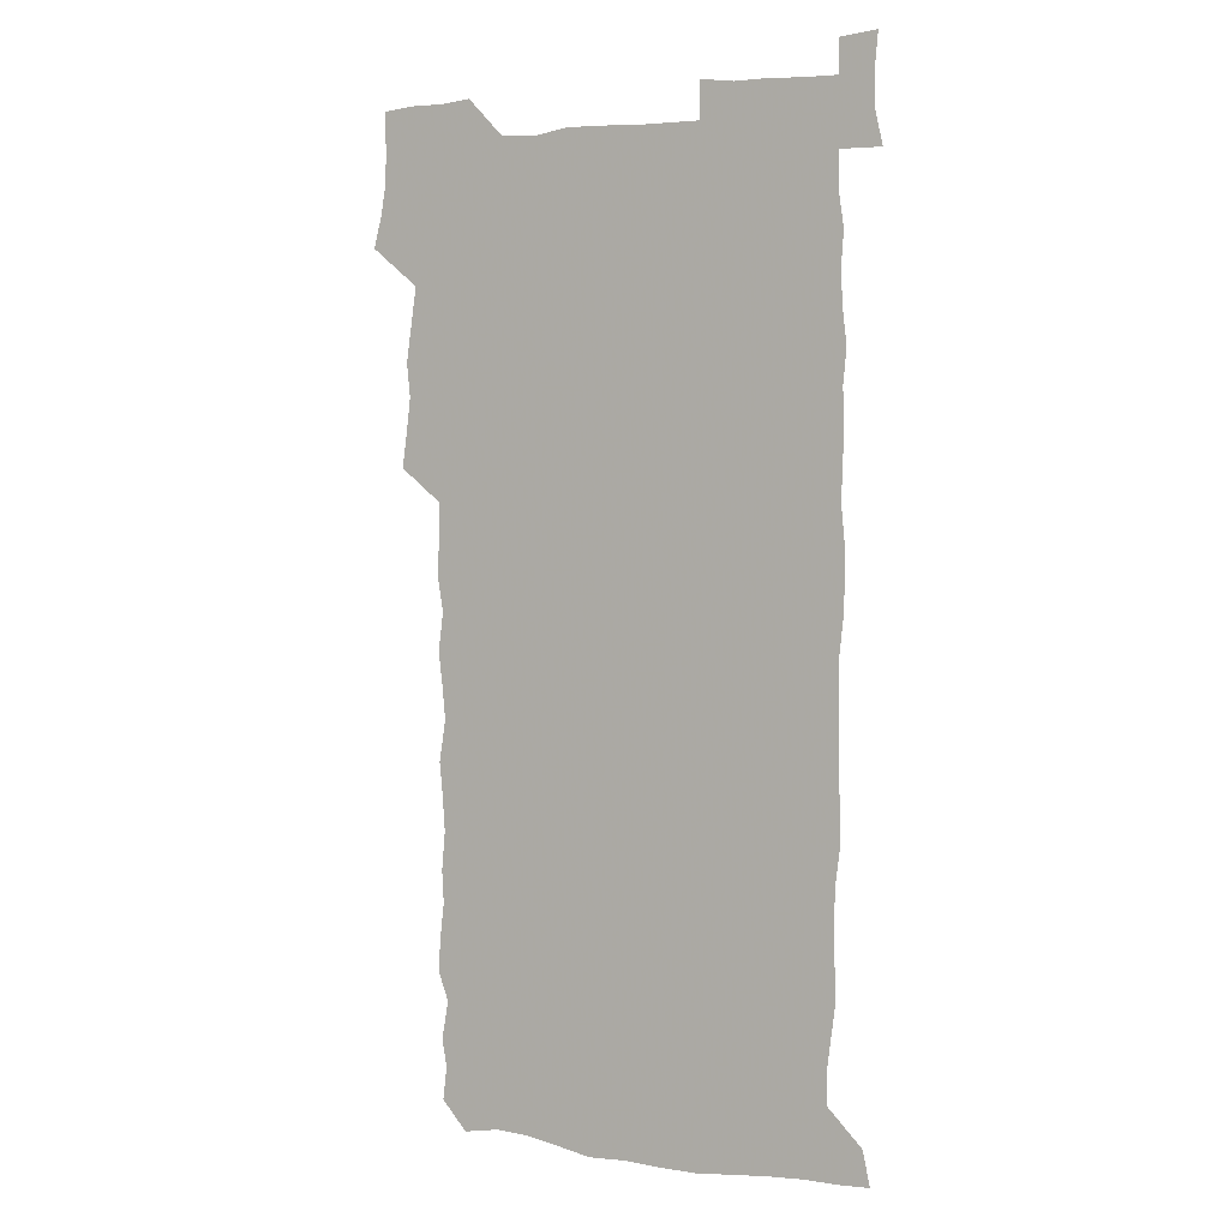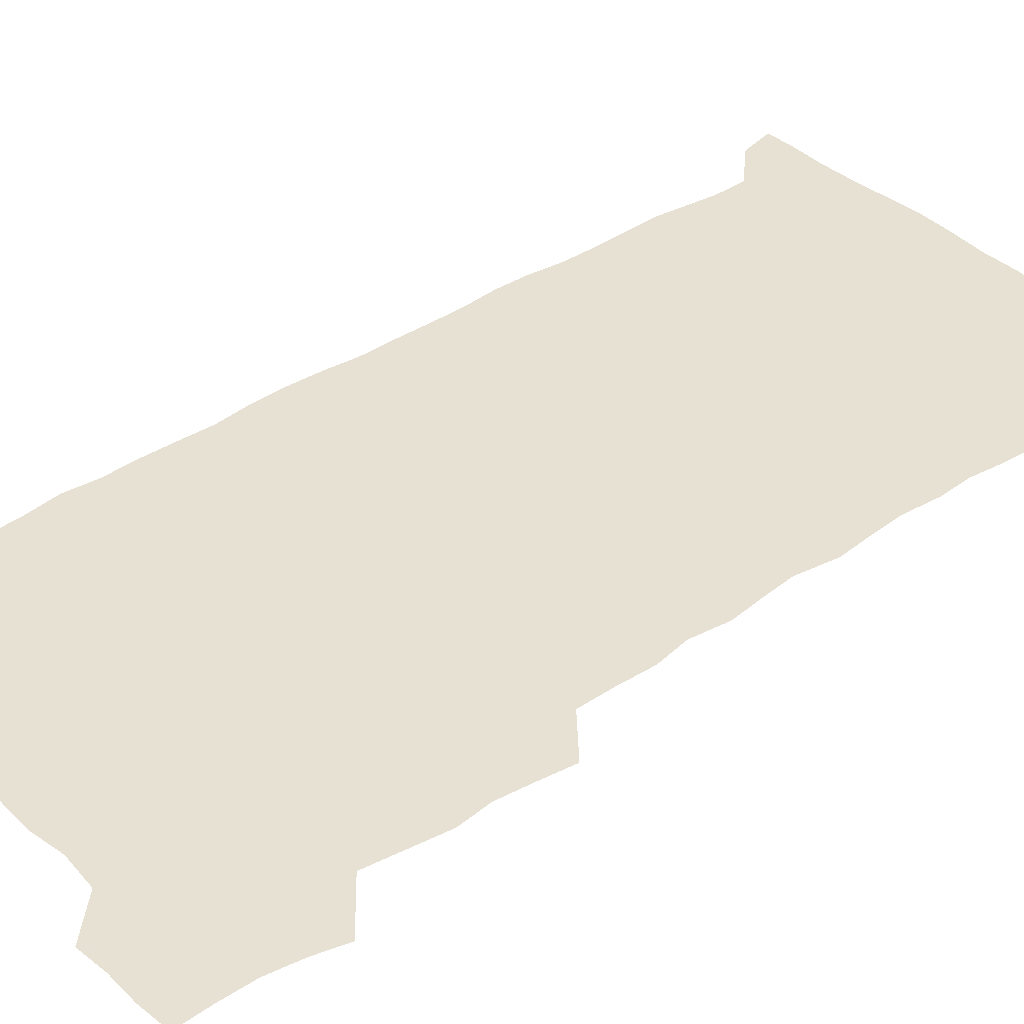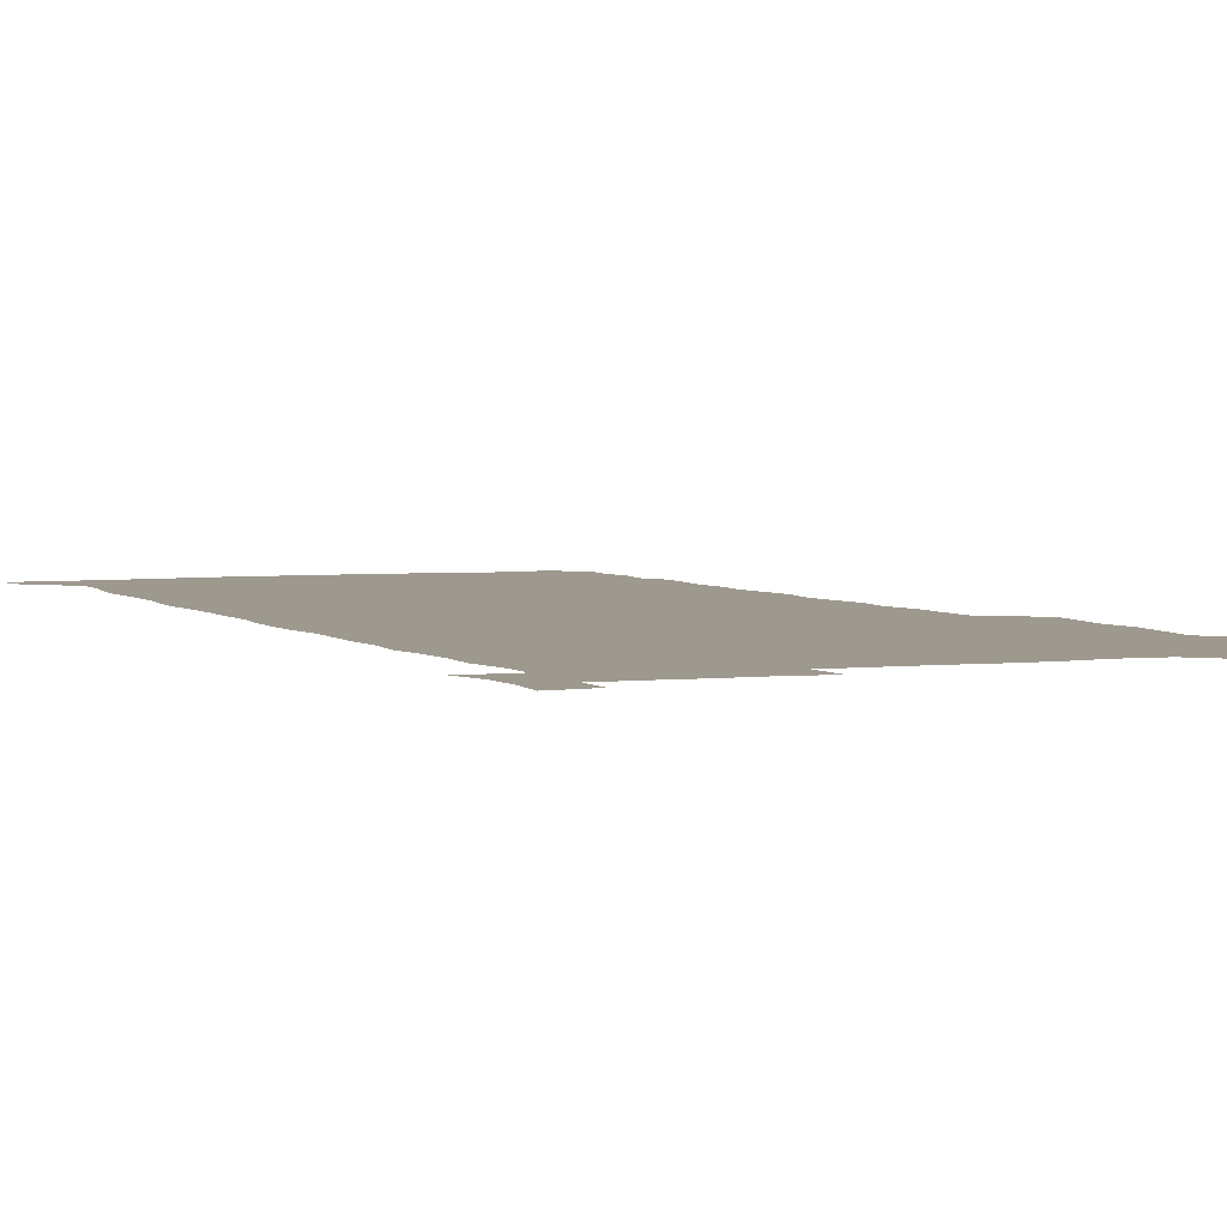
<metadata>
{"format":"obj","ext":"obj","renderer":"f3d","projection":"perspective","resolution":1024,"background":"white","views":[{"elev":3.2,"azim":27.7,"up":"+Y"},{"elev":38.9,"azim":-130.0,"up":"+Z"},{"elev":3.5,"azim":156.8,"up":"+Z"}]}
</metadata>
<code>
v 460.1 527.7 0
v 463.7 541.2 0
v 466.1 555.8 0
v 466.3 570.6 0
v 465.9 585.8 0
v 474 433 0
v 476.1 447.8 0
v 478 463.2 0
v 476.4 478 0
v 478.7 494 0
v 481.1 510.7 0
v 481.6 525.4 0
v 479 540.6 0
v 483.7 554.3 0
v 482 569.7 0
v 480.1 587.1 0
v 493.3 159.5 0
v 495 174 0
v 493 186.1 0
v 495.8 203 0
v 491.4 215.3 0
v 492.1 229.7 0
v 493.9 245.4 0
v 493.2 259.9 0
v 494.6 276.7 0
v 493.6 292.3 0
v 492.2 306.7 0
v 495 325 0
v 493.7 340 0
v 491.9 354.4 0
v 494.1 371.4 0
v 491.6 386.4 0
v 492.3 402.6 0
v 492.3 418.5 0
v 495.4 435.2 0
v 495 450 0
v 496.5 465.2 0
v 496.3 480 0
v 495.7 495 0
v 497.5 510.5 0
v 497.3 525.4 0
v 498.1 539.9 0
v 497.2 555.1 0
v 496 570.5 0
v 494.5 586.9 0
v 504.5 146.8 0
v 510.5 164.8 0
v 513.9 180.7 0
v 511.6 193.5 0
v 512.8 208.6 0
v 512.7 223.3 0
v 514.6 239.6 0
v 514.9 254.7 0
v 514.2 269.3 0
v 512.8 283.3 0
v 512.5 298.3 0
v 509.9 312.2 0
v 511 328.2 0
v 511.6 343.9 0
v 511.2 359.1 0
v 511.5 374.7 0
v 512.6 390.6 0
v 512.8 405.7 0
v 509.9 420.2 0
v 511.2 435.8 0
v 512.4 451.2 0
v 512.2 465.8 0
v 510.4 480.5 0
v 512.3 495.5 0
v 512.5 510.4 0
v 513.2 525.1 0
v 512.7 539.9 0
v 511.6 555.1 0
v 510.2 570.3 0
v 508 588.3 0
v 520.3 149.6 0
v 524.9 165.6 0
v 528.7 183.3 0
v 527.3 196 0
v 528.8 212 0
v 529.5 227.4 0
v 529.6 242.1 0
v 529.7 257 0
v 529.4 271.7 0
v 528.8 286.3 0
v 528.3 301 0
v 528.2 316.3 0
v 528.4 331.5 0
v 528.1 346.4 0
v 527.6 361.2 0
v 527.5 376.3 0
v 527.7 391.5 0
v 527.4 406.5 0
v 526.9 421.4 0
v 527 436.5 0
v 526.4 451.2 0
v 526.7 466.1 0
v 529 481.4 0
v 527.9 495.9 0
v 527.8 510.5 0
v 527.7 525.1 0
v 528 539.4 0
v 526.7 554.5 0
v 523.8 571.9 0
v 535.4 149 0
v 540.2 166.8 0
v 542.3 183.3 0
v 544.6 200.5 0
v 544.5 214.7 0
v 544.6 229.3 0
v 544.4 243.8 0
v 543.9 258 0
v 543.5 272.6 0
v 543.5 287.6 0
v 543.1 302.3 0
v 543.5 317.8 0
v 542.8 332 0
v 542.7 347 0
v 542.4 361.7 0
v 543 377.5 0
v 542.1 391.8 0
v 543.5 407.8 0
v 542.7 422.2 0
v 542.9 437.1 0
v 543.2 452 0
v 543.1 466.7 0
v 542.8 481.4 0
v 542.7 495.9 0
v 542.7 510.4 0
v 542.2 525 0
v 543.4 538.8 0
v 541.3 555.2 0
v 539.9 570.7 0
v 550.4 146.3 0
v 554.2 164.6 0
v 557.2 184.6 0
v 558.7 201.6 0
v 558.6 215.2 0
v 559 230.3 0
v 558.4 244.1 0
v 558.4 258.9 0
v 558.1 273.5 0
v 557.6 287.8 0
v 557.9 303.4 0
v 557.3 317.5 0
v 557.5 332.7 0
v 557.3 347.4 0
v 556.5 361.3 0
v 557.3 377.5 0
v 557.1 392.2 0
v 557.7 407.6 0
v 557.4 422.3 0
v 557.1 436.9 0
v 557.5 451.9 0
v 557.5 466.6 0
v 557.3 481.3 0
v 557.2 495.9 0
v 557.3 510.5 0
v 557.1 524.9 0
v 557.5 538.9 0
v 556.6 554.2 0
v 554.3 573.1 0
v 565.2 143.6 0
v 570.3 167.5 0
v 571.4 183.2 0
v 572.2 200.3 0
v 573.2 217.5 0
v 573.2 230.9 0
v 572.6 244.3 0
v 572.5 258.9 0
v 572.5 273.9 0
v 572.3 288.7 0
v 572.2 303.5 0
v 572.3 318.7 0
v 572 333.2 0
v 571.1 347.1 0
v 572.3 363.5 0
v 572.4 378.5 0
v 572.2 392.8 0
v 572.1 407.7 0
v 572 422.4 0
v 572 437.1 0
v 572.3 452.2 0
v 571.7 466.7 0
v 571.8 481.3 0
v 572.1 496 0
v 572 510.5 0
v 571.9 525 0
v 571.7 539.6 0
v 571.1 555 0
v 569.5 572.9 0
v 582 144.4 0
v 585.2 167.8 0
v 586.2 184.2 0
v 586.6 200.4 0
v 586.8 215.3 0
v 586.9 230.8 0
v 586.8 244.6 0
v 586.7 258.4 0
v 586.9 274.8 0
v 586.5 288.4 0
v 586.6 303.9 0
v 586.5 318.3 0
v 586.7 333.9 0
v 586.4 348.3 0
v 586.5 363.3 0
v 586.4 377.6 0
v 586.6 392.9 0
v 586.5 407.5 0
v 586.4 422.4 0
v 586.4 436.8 0
v 586.4 452 0
v 586.6 466.7 0
v 586.4 481.4 0
v 586.4 496 0
v 586.6 510.6 0
v 586.5 525.1 0
v 586.4 539.6 0
v 586 555.1 0
v 585.2 572 0
v 598.8 143.6 0
v 600 166.3 0
v 600.8 185.4 0
v 600.9 200 0
v 600.8 214.7 0
v 600.4 231.2 0
v 601.2 243.3 0
v 601 258.1 0
v 600.9 274.4 0
v 600.8 288.7 0
v 600.9 303.1 0
v 600.8 317.8 0
v 600.7 334.7 0
v 600.8 348.1 0
v 601 363.8 0
v 600.9 378.4 0
v 601 392.6 0
v 600.9 407.5 0
v 600.9 422.1 0
v 600.8 436.8 0
v 600.9 452.2 0
v 601 466.7 0
v 601 481.3 0
v 601 496 0
v 601.1 510.6 0
v 601.1 525 0
v 601.1 539.1 0
v 600.8 556 0
v 600.6 571.9 0
v 615.3 143.5 0
v 615.2 164.1 0
v 615 184.2 0
v 615.1 200.6 0
v 615.2 214.2 0
v 615 229.3 0
v 615.1 244.9 0
v 615.2 258 0
v 614.9 274.8 0
v 615 288.8 0
v 615.3 302.9 0
v 615.2 318.3 0
v 615.1 333.5 0
v 615.1 349.1 0
v 615.2 363.4 0
v 615.5 377.6 0
v 615.3 393 0
v 615.4 407.4 0
v 615.4 422.1 0
v 615.2 437.3 0
v 615.4 452 0
v 615.4 466.7 0
v 615.5 481.3 0
v 615.9 496.1 0
v 615.6 510.9 0
v 615.7 525.4 0
v 615.6 539.8 0
v 615.8 555 0
v 615.9 571.9 0
v 615.8 588.3 0
v 631.3 145.1 0
v 630.2 168.2 0
v 630 182.3 0
v 628.8 200.8 0
v 629.2 214.3 0
v 629.6 228.2 0
v 629.3 243.9 0
v 629.1 259.3 0
v 629.3 273.8 0
v 629.7 287.6 0
v 629.6 302.7 0
v 629.6 318 0
v 629.3 333.7 0
v 629.1 348.8 0
v 629.3 363.3 0
v 629.8 377.6 0
v 629.8 392.6 0
v 629.7 407.4 0
v 630 421.9 0
v 630.7 436.4 0
v 629.8 452 0
v 629.6 466.7 0
v 630 481.2 0
v 630.3 496.1 0
v 630.3 510.8 0
v 630.3 525.5 0
v 630.4 540.1 0
v 630.5 554.9 0
v 630.9 570.1 0
v 630.9 586.3 0
v 647.6 146.6 0
v 644.8 167.6 0
v 644.3 182.4 0
v 643.9 197.9 0
v 644 212.6 0
v 644 227.4 0
v 643.5 243.1 0
v 645 256.5 0
v 643.8 272.9 0
v 643.1 289.1 0
v 643.4 303 0
v 644.1 317.1 0
v 644 332.4 0
v 645.4 346.5 0
v 644 362.6 0
v 644.8 376.9 0
v 645.6 391.3 0
v 644.7 406.8 0
v 644.6 421.7 0
v 644.8 436.6 0
v 644.2 451.7 0
v 645.7 466.3 0
v 644.7 481.3 0
v 645.2 496 0
v 645.3 510.8 0
v 645.3 525.6 0
v 645.2 540.3 0
v 645.4 555.2 0
v 645.6 569.9 0
v 645.8 586.4 0
v 663 147.4 0
v 658.3 168.4 0
v 658.6 181.3 0
v 659 195.2 0
v 658.5 210.9 0
v 658.2 226.2 0
v 658.7 240.7 0
v 659.2 255.4 0
v 658.8 270.9 0
v 659.5 285.7 0
v 659.8 300.4 0
v 658.5 316.2 0
v 660.3 330.1 0
v 660.8 344.9 0
v 658.9 361.5 0
v 660.1 375.8 0
v 660.7 390.6 0
v 659.7 406.1 0
v 659.7 421 0
v 660.6 435.7 0
v 660.3 450.9 0
v 661.5 465.7 0
v 660.5 481 0
v 660.4 495.8 0
v 660.7 510.7 0
v 661.7 525.8 0
v 660.8 540.8 0
v 660.6 555.8 0
v 660.3 570.1 0
v 660.8 585.6 0
v 678.1 147.3 0
v 673.9 164.9 0
v 672.9 178.6 0
v 672.9 193.1 0
v 674.6 206.6 0
v 676.4 220.5 0
v 675.9 235.8 0
v 675.7 251.2 0
v 675.9 266.4 0
v 677.8 280.8 0
v 678.2 295.6 0
v 677.1 311.6 0
v 677.1 327 0
v 677.4 342.3 0
v 677.2 358.1 0
v 678.8 372.9 0
v 679.5 387.7 0
v 679.2 403 0
v 677.7 419 0
v 678.3 434.2 0
v 678.7 449.6 0
v 678.2 464.9 0
v 679.7 479.9 0
v 677.8 495.3 0
v 677.1 510.5 0
v 678.2 525.6 0
v 675.9 541.6 0
v 675.8 556.7 0
v 675.3 570.6 0
v 675.6 585.3 0
v 675.9 599.9 0
v 691.5 147.9 0
v 688.3 163 0
v 694.3 556.5 0
v 690.9 571.5 0
v 690.7 585.8 0
v 692 601.5 0
f 11 12 1
f 1 12 2
f 12 13 2
f 2 13 3
f 13 14 3
f 3 14 4
f 14 15 4
f 4 15 5
f 15 16 5
f 34 35 6
f 6 35 7
f 35 36 7
f 7 36 8
f 36 37 8
f 8 37 9
f 37 38 9
f 9 38 10
f 38 39 10
f 10 39 11
f 39 40 11
f 11 40 12
f 40 41 12
f 12 41 13
f 41 42 13
f 13 42 14
f 42 43 14
f 14 43 15
f 43 44 15
f 15 44 16
f 44 45 16
f 46 47 17
f 17 47 18
f 47 48 18
f 18 48 19
f 48 49 19
f 19 49 20
f 49 50 20
f 20 50 21
f 50 51 21
f 21 51 22
f 51 52 22
f 22 52 23
f 52 53 23
f 23 53 24
f 53 54 24
f 24 54 25
f 54 55 25
f 25 55 26
f 55 56 26
f 26 56 27
f 56 57 27
f 27 57 28
f 57 58 28
f 28 58 29
f 58 59 29
f 29 59 30
f 59 60 30
f 30 60 31
f 60 61 31
f 31 61 32
f 61 62 32
f 32 62 33
f 62 63 33
f 33 63 34
f 63 64 34
f 34 64 35
f 64 65 35
f 35 65 36
f 65 66 36
f 36 66 37
f 66 67 37
f 37 67 38
f 67 68 38
f 38 68 39
f 68 69 39
f 39 69 40
f 69 70 40
f 40 70 41
f 70 71 41
f 41 71 42
f 71 72 42
f 42 72 43
f 72 73 43
f 43 73 44
f 73 74 44
f 44 74 45
f 74 75 45
f 46 76 47
f 76 77 47
f 47 77 48
f 77 78 48
f 48 78 49
f 78 79 49
f 49 79 50
f 79 80 50
f 50 80 51
f 80 81 51
f 51 81 52
f 81 82 52
f 52 82 53
f 82 83 53
f 53 83 54
f 83 84 54
f 54 84 55
f 84 85 55
f 55 85 56
f 85 86 56
f 56 86 57
f 86 87 57
f 57 87 58
f 87 88 58
f 58 88 59
f 88 89 59
f 59 89 60
f 89 90 60
f 60 90 61
f 90 91 61
f 61 91 62
f 91 92 62
f 62 92 63
f 92 93 63
f 63 93 64
f 93 94 64
f 64 94 65
f 94 95 65
f 65 95 66
f 95 96 66
f 66 96 67
f 96 97 67
f 67 97 68
f 97 98 68
f 68 98 69
f 98 99 69
f 69 99 70
f 99 100 70
f 70 100 71
f 100 101 71
f 71 101 72
f 101 102 72
f 72 102 73
f 102 103 73
f 73 103 74
f 103 104 74
f 74 104 75
f 76 105 77
f 105 106 77
f 77 106 78
f 106 107 78
f 78 107 79
f 107 108 79
f 79 108 80
f 108 109 80
f 80 109 81
f 109 110 81
f 81 110 82
f 110 111 82
f 82 111 83
f 111 112 83
f 83 112 84
f 112 113 84
f 84 113 85
f 113 114 85
f 85 114 86
f 114 115 86
f 86 115 87
f 115 116 87
f 87 116 88
f 116 117 88
f 88 117 89
f 117 118 89
f 89 118 90
f 118 119 90
f 90 119 91
f 119 120 91
f 91 120 92
f 120 121 92
f 92 121 93
f 121 122 93
f 93 122 94
f 122 123 94
f 94 123 95
f 123 124 95
f 95 124 96
f 124 125 96
f 96 125 97
f 125 126 97
f 97 126 98
f 126 127 98
f 98 127 99
f 127 128 99
f 99 128 100
f 128 129 100
f 100 129 101
f 129 130 101
f 101 130 102
f 130 131 102
f 102 131 103
f 131 132 103
f 103 132 104
f 132 133 104
f 105 134 106
f 134 135 106
f 106 135 107
f 135 136 107
f 107 136 108
f 136 137 108
f 108 137 109
f 137 138 109
f 109 138 110
f 138 139 110
f 110 139 111
f 139 140 111
f 111 140 112
f 140 141 112
f 112 141 113
f 141 142 113
f 113 142 114
f 142 143 114
f 114 143 115
f 143 144 115
f 115 144 116
f 144 145 116
f 116 145 117
f 145 146 117
f 117 146 118
f 146 147 118
f 118 147 119
f 147 148 119
f 119 148 120
f 148 149 120
f 120 149 121
f 149 150 121
f 121 150 122
f 150 151 122
f 122 151 123
f 151 152 123
f 123 152 124
f 152 153 124
f 124 153 125
f 153 154 125
f 125 154 126
f 154 155 126
f 126 155 127
f 155 156 127
f 127 156 128
f 156 157 128
f 128 157 129
f 157 158 129
f 129 158 130
f 158 159 130
f 130 159 131
f 159 160 131
f 131 160 132
f 160 161 132
f 132 161 133
f 161 162 133
f 134 163 135
f 163 164 135
f 135 164 136
f 164 165 136
f 136 165 137
f 165 166 137
f 137 166 138
f 166 167 138
f 138 167 139
f 167 168 139
f 139 168 140
f 168 169 140
f 140 169 141
f 169 170 141
f 141 170 142
f 170 171 142
f 142 171 143
f 171 172 143
f 143 172 144
f 172 173 144
f 144 173 145
f 173 174 145
f 145 174 146
f 174 175 146
f 146 175 147
f 175 176 147
f 147 176 148
f 176 177 148
f 148 177 149
f 177 178 149
f 149 178 150
f 178 179 150
f 150 179 151
f 179 180 151
f 151 180 152
f 180 181 152
f 152 181 153
f 181 182 153
f 153 182 154
f 182 183 154
f 154 183 155
f 183 184 155
f 155 184 156
f 184 185 156
f 156 185 157
f 185 186 157
f 157 186 158
f 186 187 158
f 158 187 159
f 187 188 159
f 159 188 160
f 188 189 160
f 160 189 161
f 189 190 161
f 161 190 162
f 190 191 162
f 163 192 164
f 192 193 164
f 164 193 165
f 193 194 165
f 165 194 166
f 194 195 166
f 166 195 167
f 195 196 167
f 167 196 168
f 196 197 168
f 168 197 169
f 197 198 169
f 169 198 170
f 198 199 170
f 170 199 171
f 199 200 171
f 171 200 172
f 200 201 172
f 172 201 173
f 201 202 173
f 173 202 174
f 202 203 174
f 174 203 175
f 203 204 175
f 175 204 176
f 204 205 176
f 176 205 177
f 205 206 177
f 177 206 178
f 206 207 178
f 178 207 179
f 207 208 179
f 179 208 180
f 208 209 180
f 180 209 181
f 209 210 181
f 181 210 182
f 210 211 182
f 182 211 183
f 211 212 183
f 183 212 184
f 212 213 184
f 184 213 185
f 213 214 185
f 185 214 186
f 214 215 186
f 186 215 187
f 215 216 187
f 187 216 188
f 216 217 188
f 188 217 189
f 217 218 189
f 189 218 190
f 218 219 190
f 190 219 191
f 219 220 191
f 192 221 193
f 221 222 193
f 193 222 194
f 222 223 194
f 194 223 195
f 223 224 195
f 195 224 196
f 224 225 196
f 196 225 197
f 225 226 197
f 197 226 198
f 226 227 198
f 198 227 199
f 227 228 199
f 199 228 200
f 228 229 200
f 200 229 201
f 229 230 201
f 201 230 202
f 230 231 202
f 202 231 203
f 231 232 203
f 203 232 204
f 232 233 204
f 204 233 205
f 233 234 205
f 205 234 206
f 234 235 206
f 206 235 207
f 235 236 207
f 207 236 208
f 236 237 208
f 208 237 209
f 237 238 209
f 209 238 210
f 238 239 210
f 210 239 211
f 239 240 211
f 211 240 212
f 240 241 212
f 212 241 213
f 241 242 213
f 213 242 214
f 242 243 214
f 214 243 215
f 243 244 215
f 215 244 216
f 244 245 216
f 216 245 217
f 245 246 217
f 217 246 218
f 246 247 218
f 218 247 219
f 247 248 219
f 219 248 220
f 248 249 220
f 221 250 222
f 250 251 222
f 222 251 223
f 251 252 223
f 223 252 224
f 252 253 224
f 224 253 225
f 253 254 225
f 225 254 226
f 254 255 226
f 226 255 227
f 255 256 227
f 227 256 228
f 256 257 228
f 228 257 229
f 257 258 229
f 229 258 230
f 258 259 230
f 230 259 231
f 259 260 231
f 231 260 232
f 260 261 232
f 232 261 233
f 261 262 233
f 233 262 234
f 262 263 234
f 234 263 235
f 263 264 235
f 235 264 236
f 264 265 236
f 236 265 237
f 265 266 237
f 237 266 238
f 266 267 238
f 238 267 239
f 267 268 239
f 239 268 240
f 268 269 240
f 240 269 241
f 269 270 241
f 241 270 242
f 270 271 242
f 242 271 243
f 271 272 243
f 243 272 244
f 272 273 244
f 244 273 245
f 273 274 245
f 245 274 246
f 274 275 246
f 246 275 247
f 275 276 247
f 247 276 248
f 276 277 248
f 248 277 249
f 277 278 249
f 250 280 251
f 280 281 251
f 251 281 252
f 281 282 252
f 252 282 253
f 282 283 253
f 253 283 254
f 283 284 254
f 254 284 255
f 284 285 255
f 255 285 256
f 285 286 256
f 256 286 257
f 286 287 257
f 257 287 258
f 287 288 258
f 258 288 259
f 288 289 259
f 259 289 260
f 289 290 260
f 260 290 261
f 290 291 261
f 261 291 262
f 291 292 262
f 262 292 263
f 292 293 263
f 263 293 264
f 293 294 264
f 264 294 265
f 294 295 265
f 265 295 266
f 295 296 266
f 266 296 267
f 296 297 267
f 267 297 268
f 297 298 268
f 268 298 269
f 298 299 269
f 269 299 270
f 299 300 270
f 270 300 271
f 300 301 271
f 271 301 272
f 301 302 272
f 272 302 273
f 302 303 273
f 273 303 274
f 303 304 274
f 274 304 275
f 304 305 275
f 275 305 276
f 305 306 276
f 276 306 277
f 306 307 277
f 277 307 278
f 307 308 278
f 278 308 279
f 308 309 279
f 280 310 281
f 310 311 281
f 281 311 282
f 311 312 282
f 282 312 283
f 312 313 283
f 283 313 284
f 313 314 284
f 284 314 285
f 314 315 285
f 285 315 286
f 315 316 286
f 286 316 287
f 316 317 287
f 287 317 288
f 317 318 288
f 288 318 289
f 318 319 289
f 289 319 290
f 319 320 290
f 290 320 291
f 320 321 291
f 291 321 292
f 321 322 292
f 292 322 293
f 322 323 293
f 293 323 294
f 323 324 294
f 294 324 295
f 324 325 295
f 295 325 296
f 325 326 296
f 296 326 297
f 326 327 297
f 297 327 298
f 327 328 298
f 298 328 299
f 328 329 299
f 299 329 300
f 329 330 300
f 300 330 301
f 330 331 301
f 301 331 302
f 331 332 302
f 302 332 303
f 332 333 303
f 303 333 304
f 333 334 304
f 304 334 305
f 334 335 305
f 305 335 306
f 335 336 306
f 306 336 307
f 336 337 307
f 307 337 308
f 337 338 308
f 308 338 309
f 338 339 309
f 310 340 311
f 340 341 311
f 311 341 312
f 341 342 312
f 312 342 313
f 342 343 313
f 313 343 314
f 343 344 314
f 314 344 315
f 344 345 315
f 315 345 316
f 345 346 316
f 316 346 317
f 346 347 317
f 317 347 318
f 347 348 318
f 318 348 319
f 348 349 319
f 319 349 320
f 349 350 320
f 320 350 321
f 350 351 321
f 321 351 322
f 351 352 322
f 322 352 323
f 352 353 323
f 323 353 324
f 353 354 324
f 324 354 325
f 354 355 325
f 325 355 326
f 355 356 326
f 326 356 327
f 356 357 327
f 327 357 328
f 357 358 328
f 328 358 329
f 358 359 329
f 329 359 330
f 359 360 330
f 330 360 331
f 360 361 331
f 331 361 332
f 361 362 332
f 332 362 333
f 362 363 333
f 333 363 334
f 363 364 334
f 334 364 335
f 364 365 335
f 335 365 336
f 365 366 336
f 336 366 337
f 366 367 337
f 337 367 338
f 367 368 338
f 338 368 339
f 368 369 339
f 340 370 341
f 370 371 341
f 341 371 342
f 371 372 342
f 342 372 343
f 372 373 343
f 343 373 344
f 373 374 344
f 344 374 345
f 374 375 345
f 345 375 346
f 375 376 346
f 346 376 347
f 376 377 347
f 347 377 348
f 377 378 348
f 348 378 349
f 378 379 349
f 349 379 350
f 379 380 350
f 350 380 351
f 380 381 351
f 351 381 352
f 381 382 352
f 352 382 353
f 382 383 353
f 353 383 354
f 383 384 354
f 354 384 355
f 384 385 355
f 355 385 356
f 385 386 356
f 356 386 357
f 386 387 357
f 357 387 358
f 387 388 358
f 358 388 359
f 388 389 359
f 359 389 360
f 389 390 360
f 360 390 361
f 390 391 361
f 361 391 362
f 391 392 362
f 362 392 363
f 392 393 363
f 363 393 364
f 393 394 364
f 364 394 365
f 394 395 365
f 365 395 366
f 395 396 366
f 366 396 367
f 396 397 367
f 367 397 368
f 397 398 368
f 368 398 369
f 398 399 369
f 370 401 371
f 401 402 371
f 371 402 372
f 397 403 398
f 403 404 398
f 398 404 399
f 404 405 399
f 399 405 400
f 405 406 400

</code>
